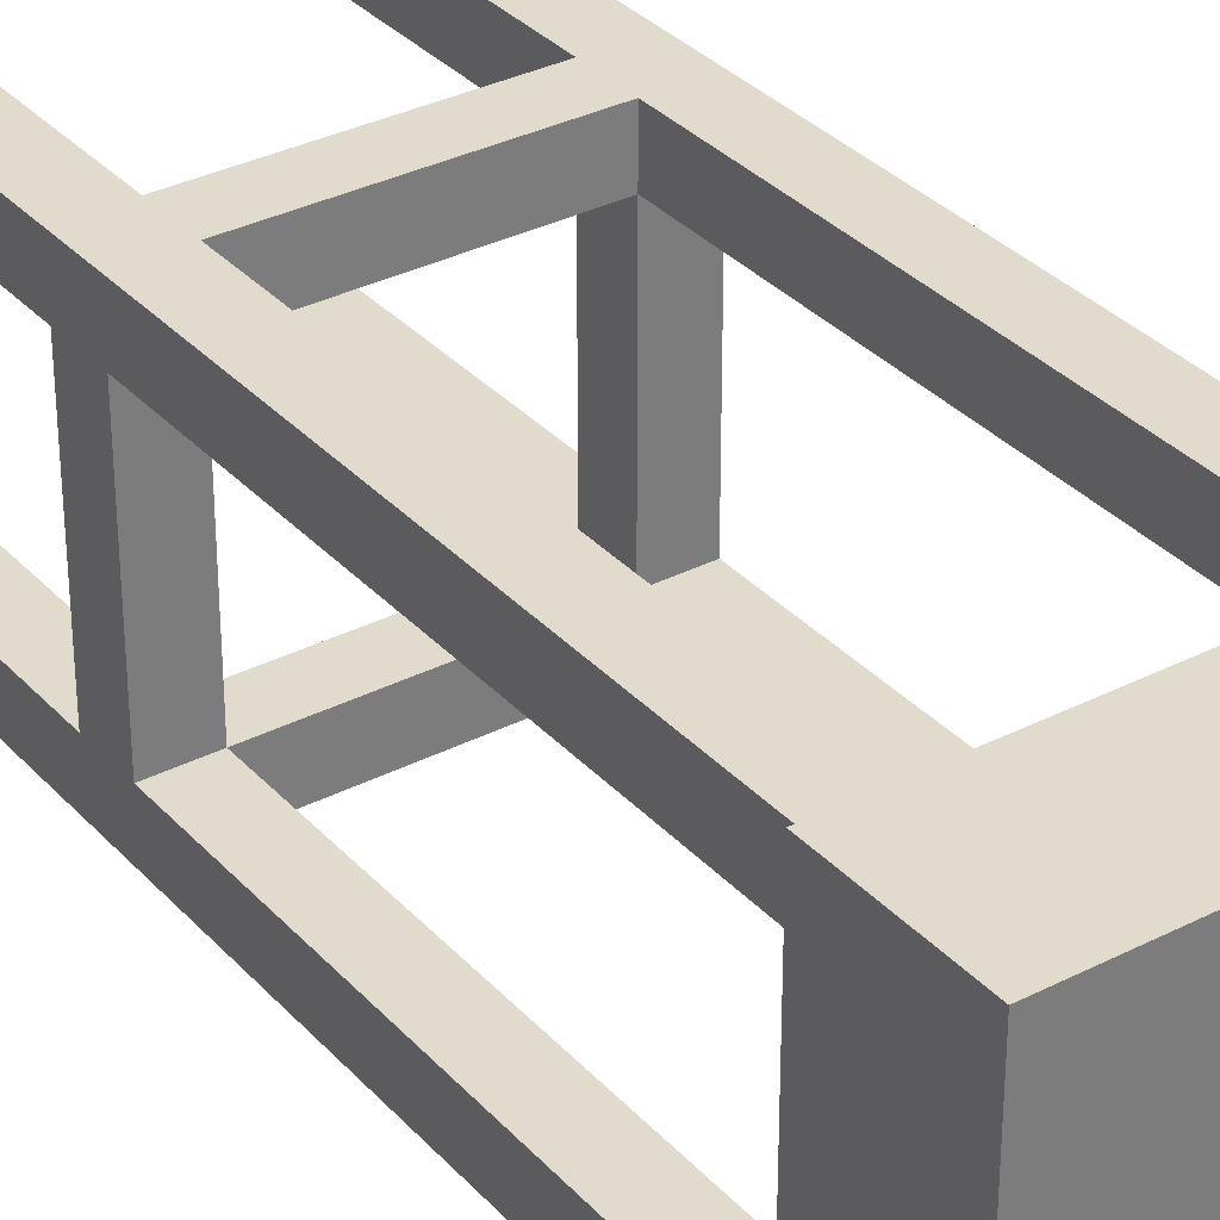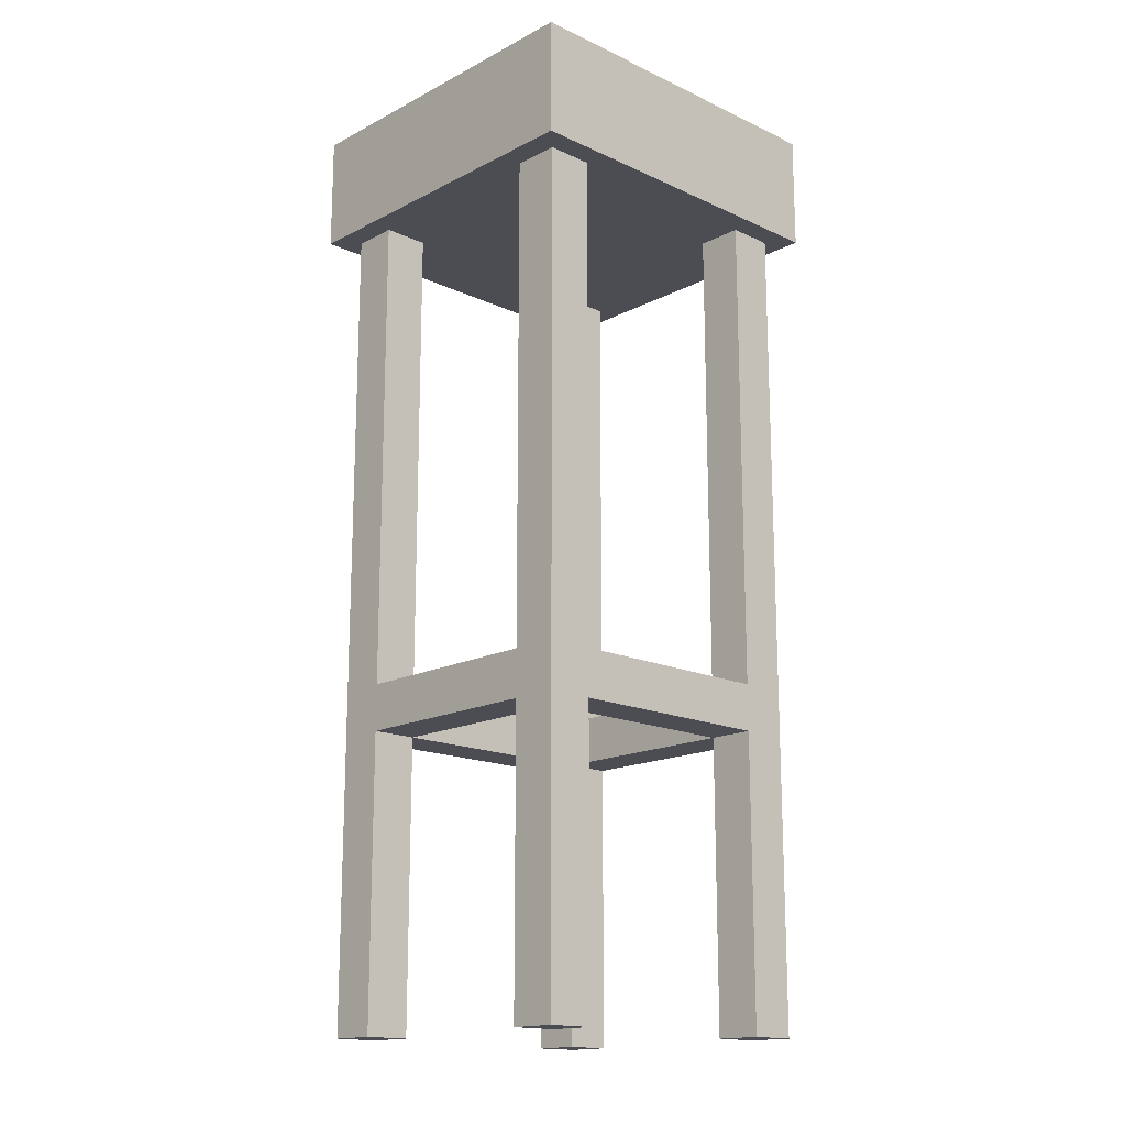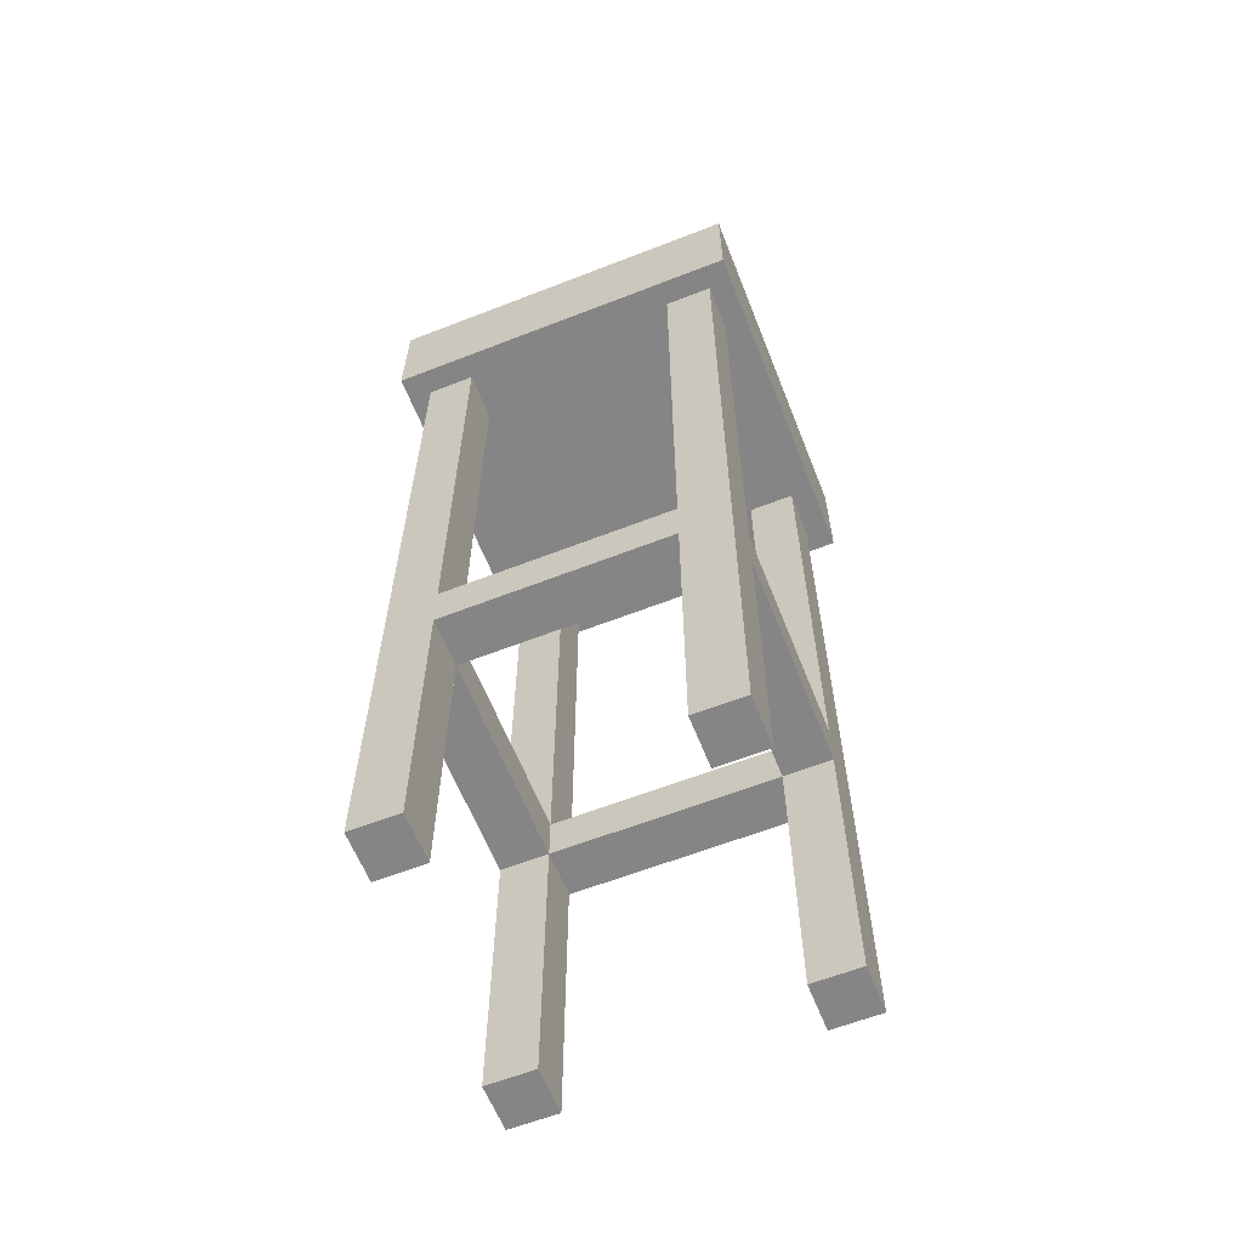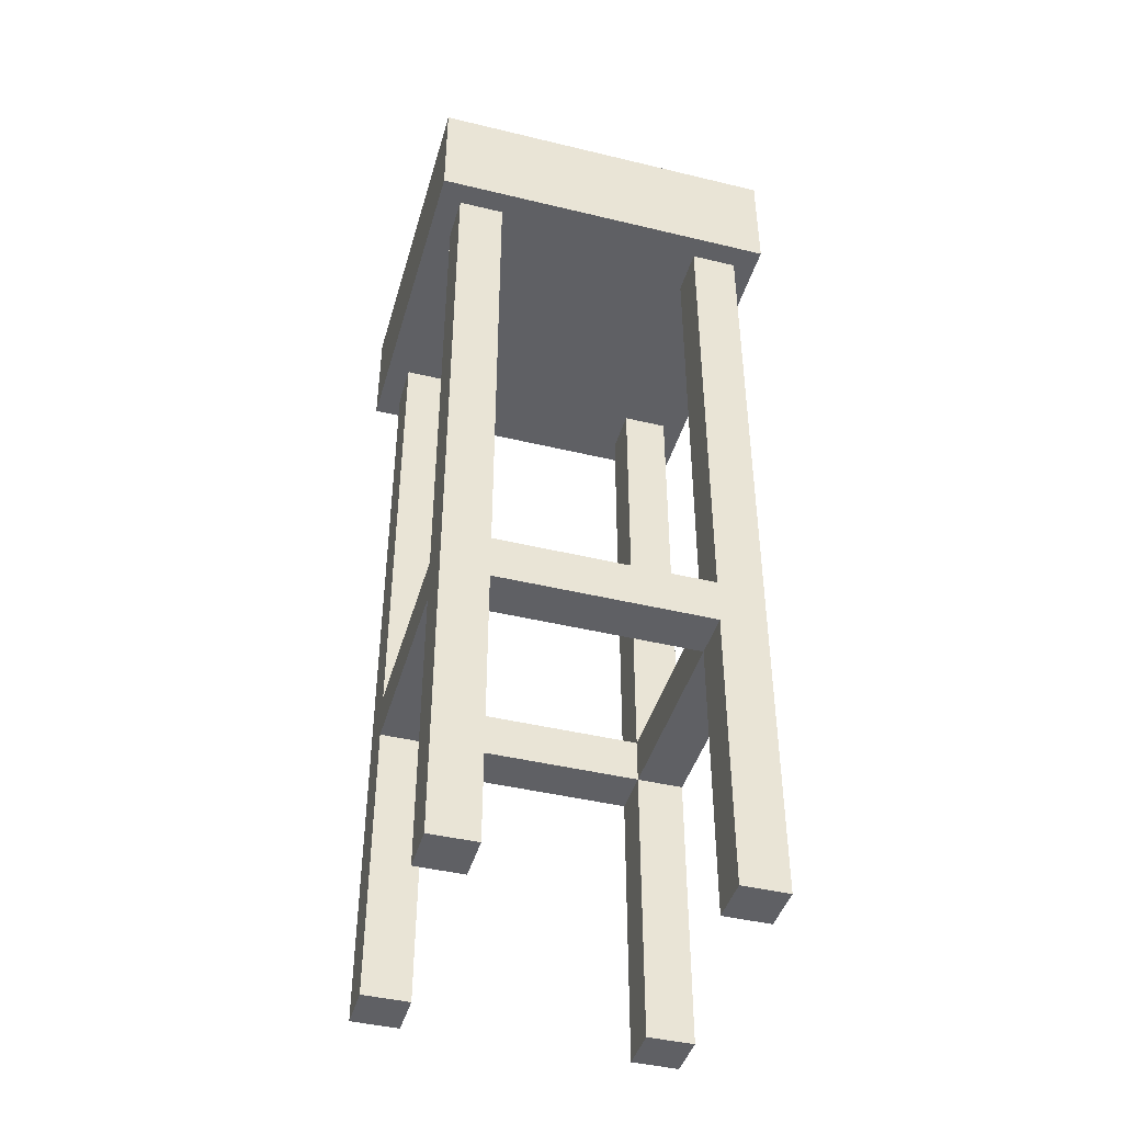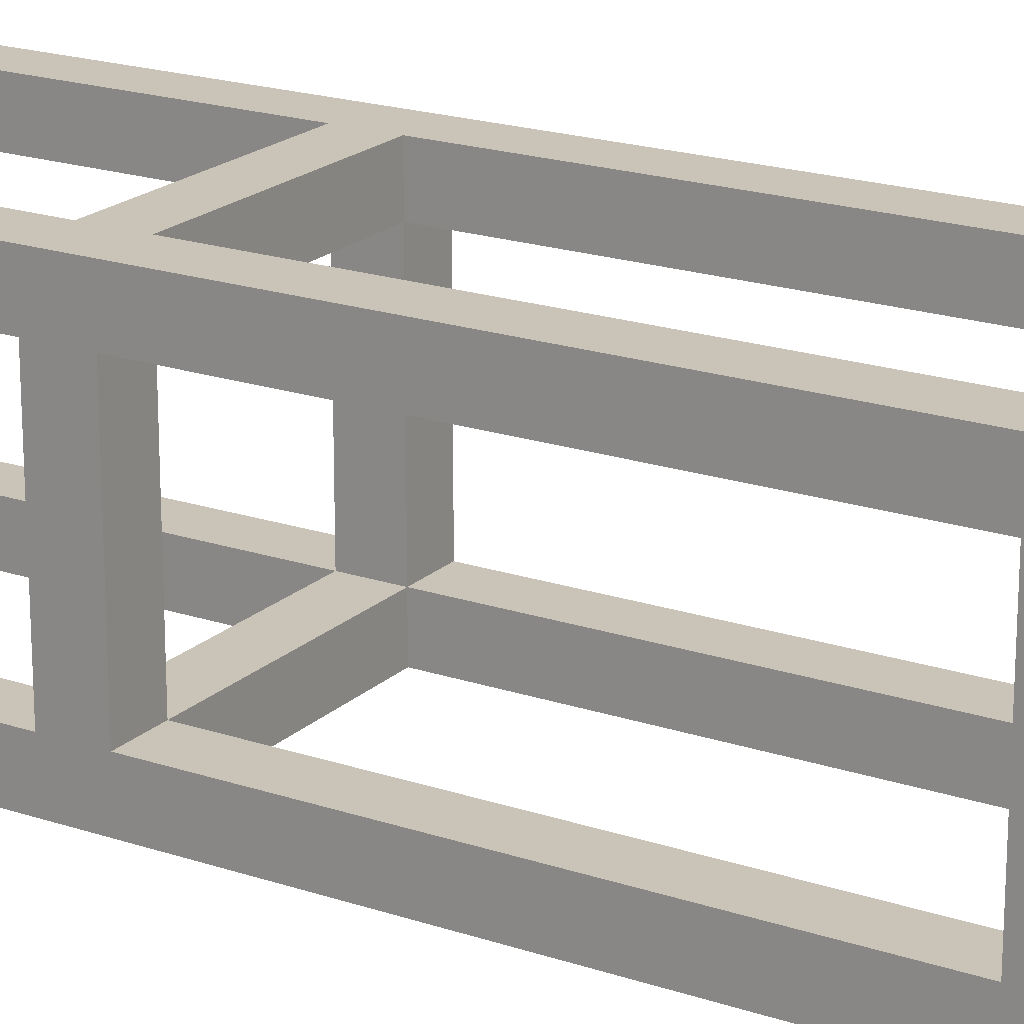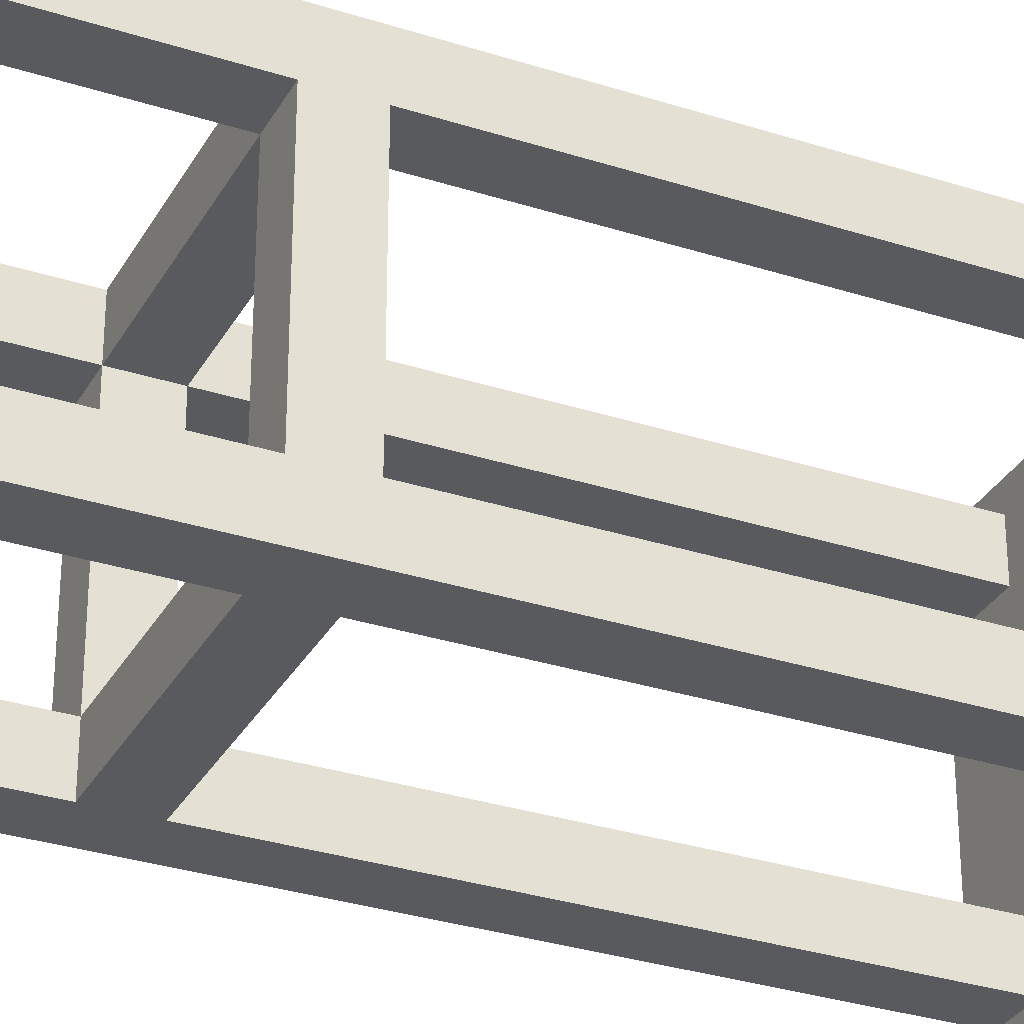
<metadata>
{"format":"obj","ext":"obj","renderer":"f3d","projection":"perspective","resolution":1024,"background":"white","views":[{"elev":33.2,"azim":144.9,"up":"+Z"},{"elev":-16.3,"azim":-43.5,"up":"+Y"},{"elev":-61.8,"azim":-158.4,"up":"+Y"},{"elev":-43.4,"azim":164.1,"up":"+Y"},{"elev":19.9,"azim":121.8,"up":"+Z"},{"elev":-31.3,"azim":65.3,"up":"+Z"}]}
</metadata>
<code>
g stoolBarSquare
v -1.795 3.55 0.5113
v -1.795 1.45 0.5113
v -1.795 3.55 0.7113
v -1.795 1.45 0.7113
v -1.795 1.25 0.7113
v -1.795 1.45 1.588
v -1.795 1.25 1.588
v -1.795 3.55 1.588
v -1.795 3.55 1.788
v -1.795 1.45 1.788
v -1.795 0 1.588
v -1.795 1.25 1.788
v -1.795 0 1.788
v -1.795 1.25 0.5113
v -1.795 0 0.5113
v -1.795 0 0.7113
v -0.6597 1.25 1.588
v -0.6597 1.25 0.7113
v -0.8597 1.25 1.588
v -0.8597 1.25 0.7113
v -0.8597 1.25 1.788
v -0.8597 1.25 0.5113
v -1.995 1.25 1.588
v -1.995 1.25 0.7113
v -0.8597 1.45 0.7113
v -0.8597 1.45 1.588
v -0.8597 0 1.588
v -0.8597 0 1.788
v -0.8597 1.45 0.5113
v -0.8597 3.55 0.5113
v -0.8597 3.55 0.7113
v -0.8597 0 0.7113
v -0.8597 0 0.5113
v -0.8597 3.55 1.588
v -0.8597 1.45 1.788
v -0.8597 3.55 1.788
v -1.995 0 1.788
v -1.995 0 1.588
v -1.995 1.45 0.7113
v -1.995 3.55 0.7113
v -1.995 0 0.7113
v -0.6597 0 0.7113
v -0.6597 1.45 0.7113
v -0.6597 3.55 0.7113
v -1.995 1.45 1.588
v -0.6597 1.45 1.588
v -0.6597 0 1.788
v -0.6597 3.55 1.788
v -1.995 3.55 1.788
v -0.6597 3.55 1.588
v -1.995 3.55 1.588
v -0.6597 0 1.588
v -1.995 0 0.5113
v -1.995 3.55 0.5113
v -0.6597 0 0.5113
v -0.6597 3.55 0.5113
v -0.5597 4.05 0.4113
v -0.5597 4.05 1.888
v -2.095 4.05 0.4113
v -2.095 4.05 1.888
v -0.5597 3.55 0.4113
v -0.5597 3.55 1.888
v -2.095 3.55 1.888
v -0.8597 3.55 0.4113
v -2.095 3.55 0.4113
f 2 1 3
f 3 4 2
f 5 4 6
f 6 7 5
f 6 8 9
f 9 10 6
f 11 7 12
f 12 13 11
f 15 14 5
f 5 16 15
f 18 17 19
f 19 20 18
f 19 21 12
f 12 7 19
f 22 20 5
f 5 14 22
f 5 7 23
f 23 24 5
f 25 20 19
f 19 26 25
f 19 27 28
f 28 21 19
f 30 29 25
f 25 31 30
f 32 20 22
f 22 33 32
f 34 26 35
f 35 36 34
f 11 13 37
f 37 38 11
f 39 4 3
f 3 40 39
f 25 4 5
f 5 20 25
f 41 16 5
f 5 24 41
f 18 20 32
f 32 42 18
f 31 25 43
f 43 44 31
f 35 26 6
f 6 10 35
f 45 6 4
f 4 39 45
f 25 26 46
f 46 43 25
f 2 4 25
f 25 29 2
f 28 47 48
f 48 21 28
f 48 35 21
f 35 12 21
f 48 36 35
f 12 35 10
f 12 10 49
f 12 49 37
f 37 13 12
f 10 9 49
f 46 26 34
f 34 50 46
f 6 26 19
f 19 7 6
f 6 45 51
f 51 8 6
f 52 27 19
f 19 17 52
f 23 7 11
f 11 38 23
f 52 47 28
f 28 27 52
f 15 16 41
f 41 53 15
f 54 53 41
f 41 24 54
f 54 24 39
f 39 24 23
f 23 45 39
f 37 45 23
f 23 38 37
f 37 51 45
f 37 49 51
f 39 40 54
f 55 42 32
f 32 33 55
f 46 50 48
f 48 17 46
f 48 52 17
f 48 47 52
f 46 17 18
f 43 46 18
f 43 18 42
f 44 43 42
f 44 42 55
f 55 56 44
f 15 53 54
f 54 14 15
f 54 2 14
f 2 22 14
f 54 1 2
f 22 2 29
f 22 29 56
f 22 56 55
f 55 33 22
f 29 30 56
f 58 57 59
f 59 60 58
f 61 57 58
f 58 62 61
f 44 50 34
f 34 31 44
f 9 31 34
f 63 9 34
f 63 34 36
f 63 36 48
f 62 63 48
f 48 61 62
f 9 30 31
f 9 64 30
f 63 49 9
f 63 51 49
f 63 40 51
f 63 54 40
f 64 9 1
f 1 65 64
f 1 54 65
f 54 63 65
f 9 8 1
f 8 3 1
f 3 8 51
f 51 40 3
f 56 64 61
f 61 48 56
f 56 30 64
f 48 50 56
f 50 44 56
f 64 65 59
f 59 61 64
f 59 57 61
f 59 65 63
f 63 60 59
f 63 62 58
f 58 60 63

</code>
